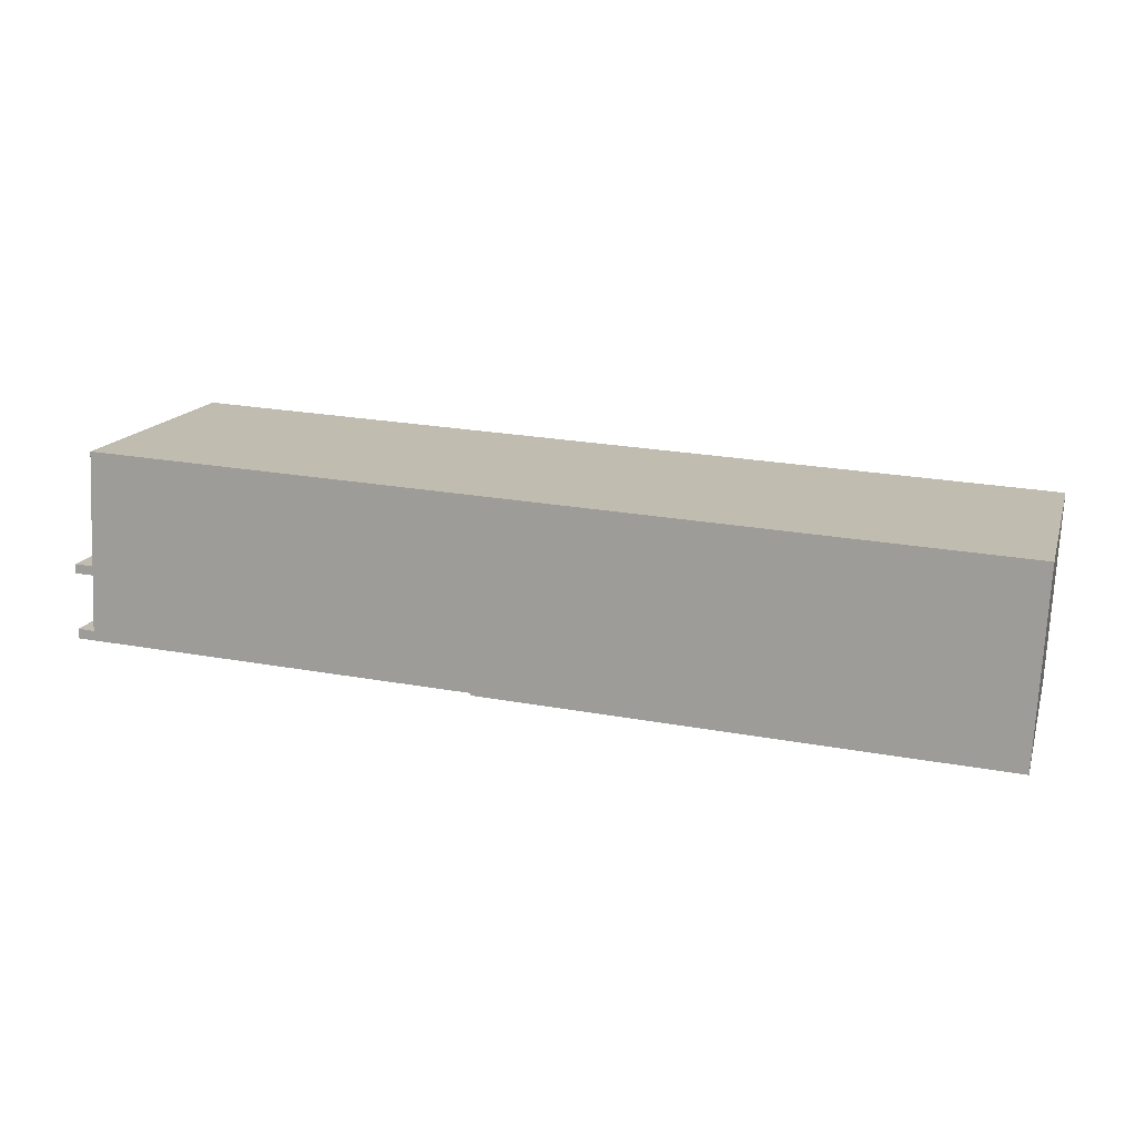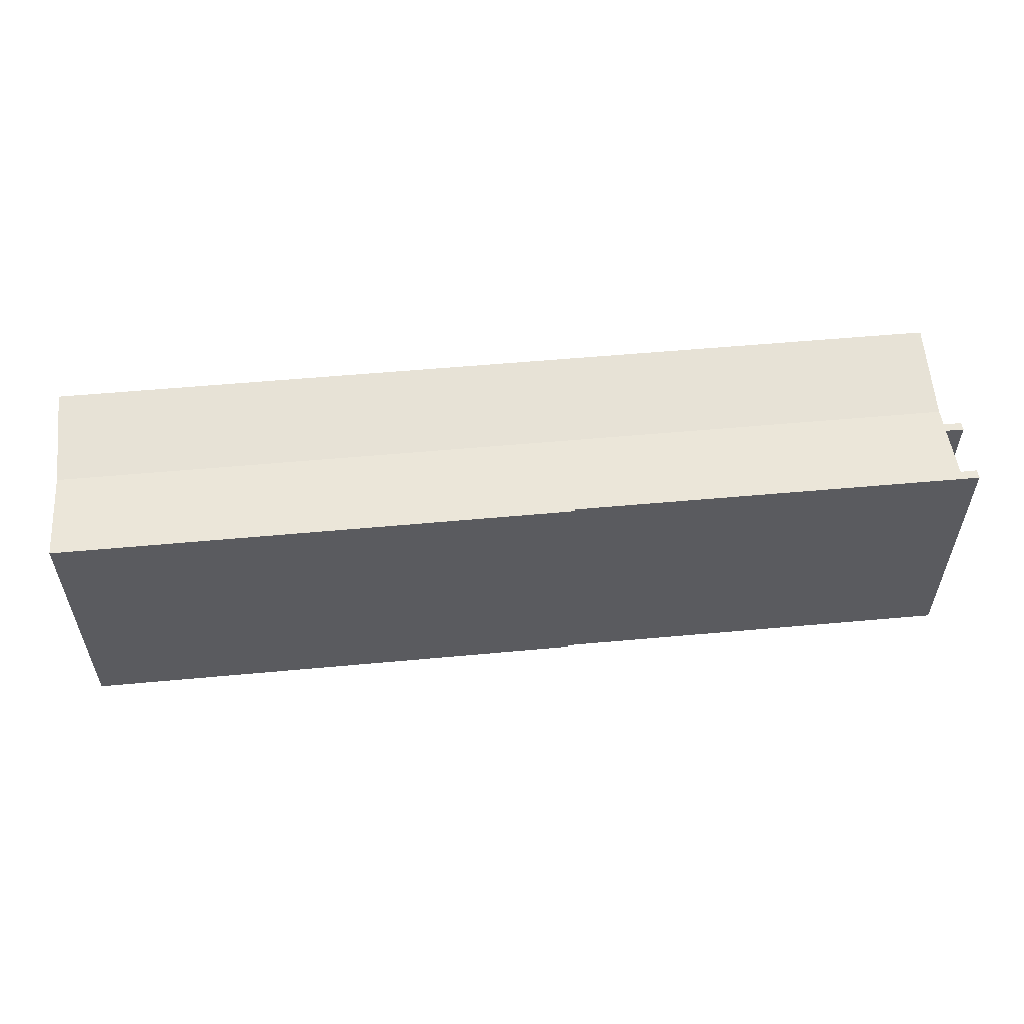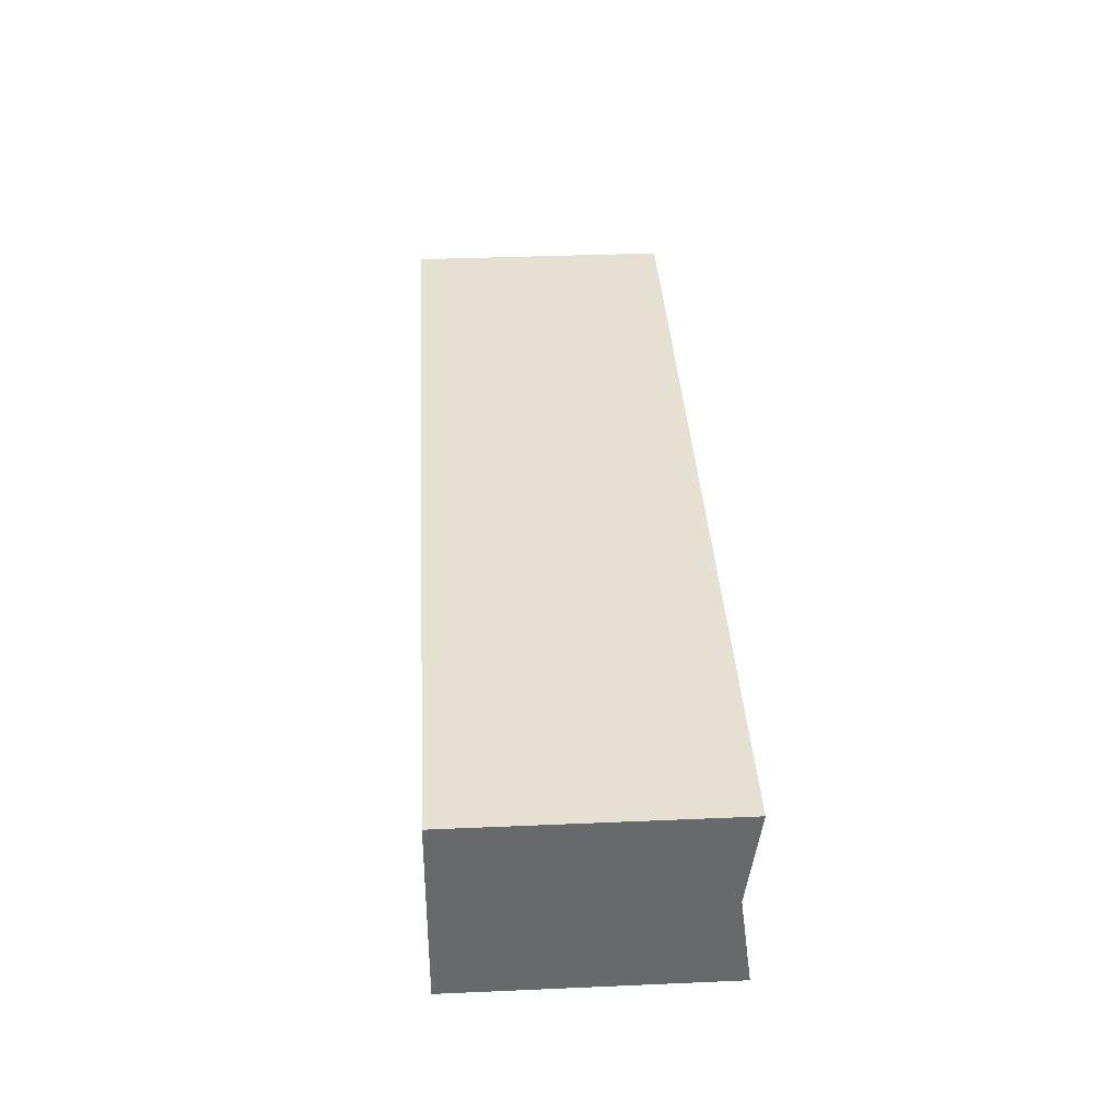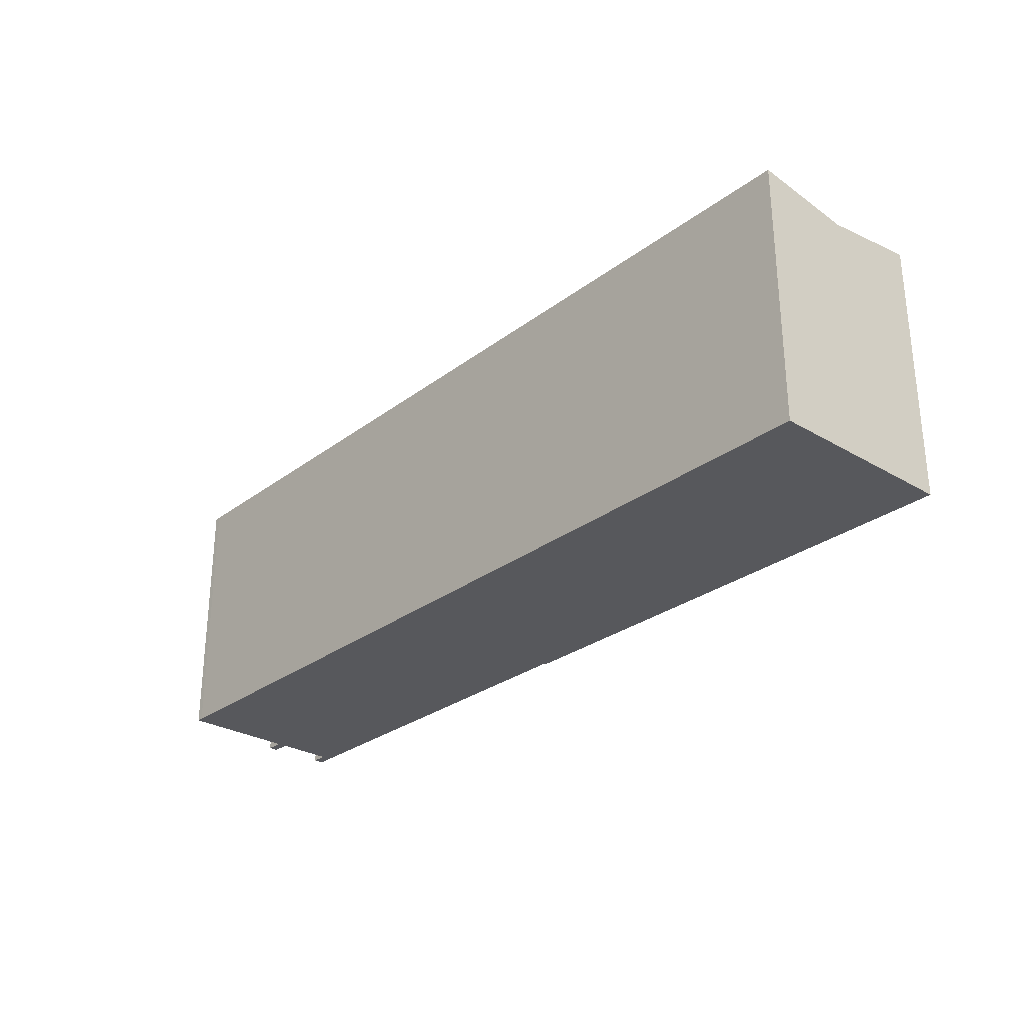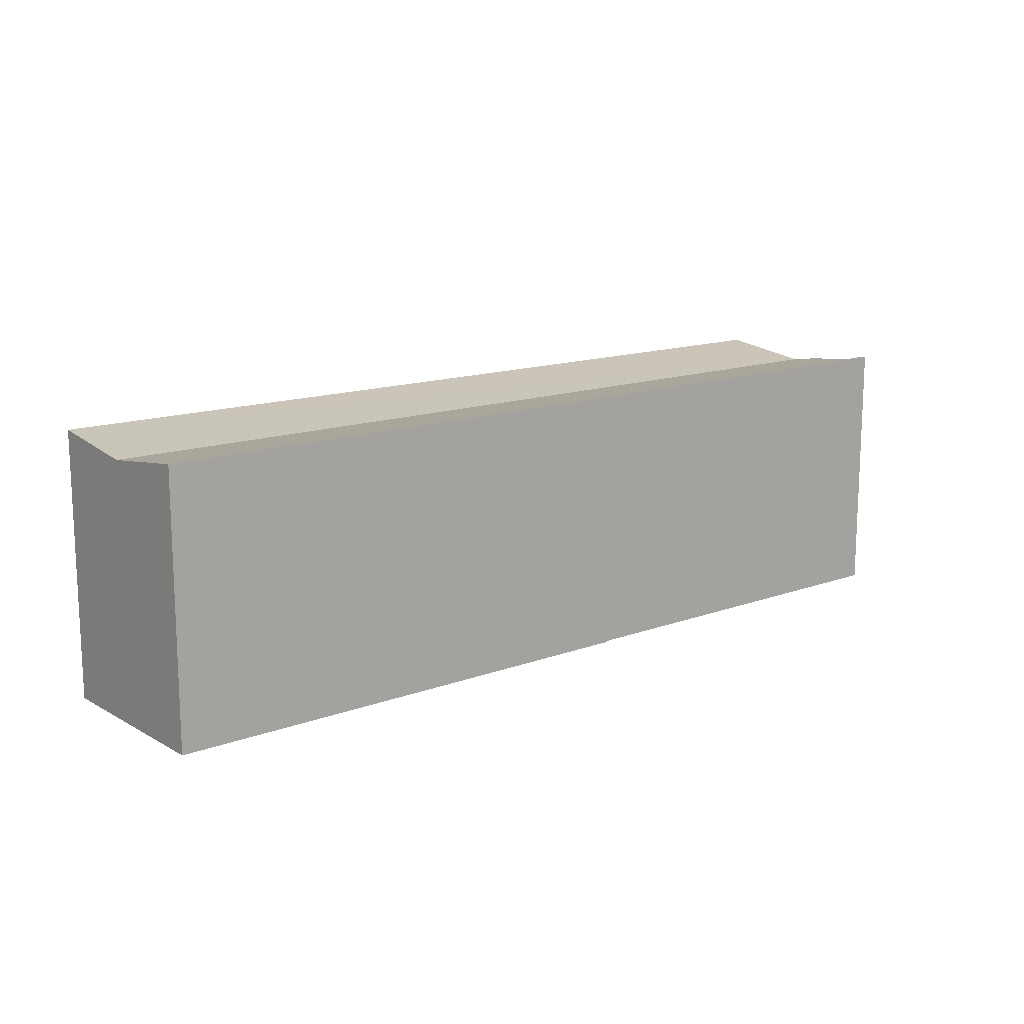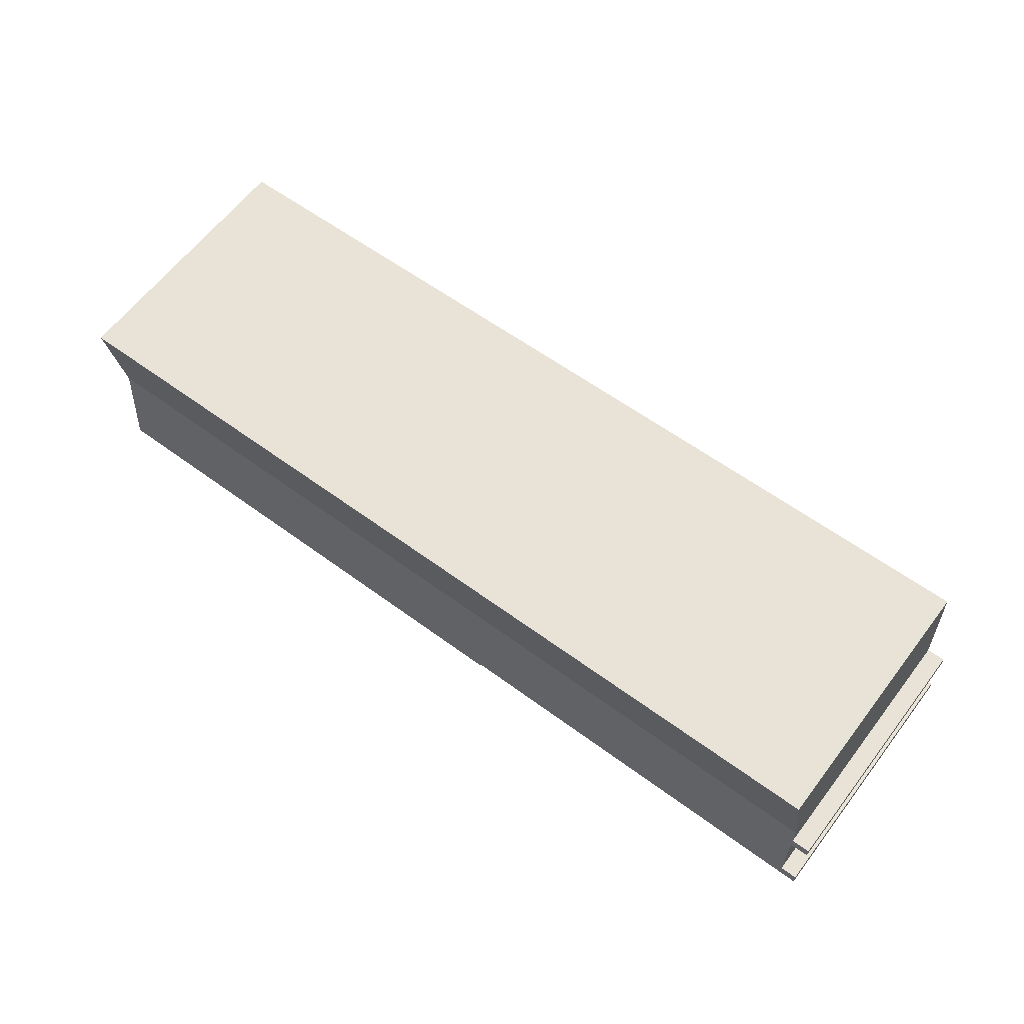
<metadata>
{"format":"obj","ext":"obj","renderer":"f3d","projection":"perspective","resolution":1024,"background":"white","views":[{"elev":15.3,"azim":15.7,"up":"+Z"},{"elev":55.7,"azim":177.3,"up":"+Y"},{"elev":34.9,"azim":86.7,"up":"+Z"},{"elev":-28.4,"azim":51.1,"up":"+Y"},{"elev":14.0,"azim":143.5,"up":"+Y"},{"elev":62.9,"azim":-142.6,"up":"+Z"}]}
</metadata>
<code>
v  0.977 11.79 4.331
v  43.05 12.38 6.772
v  42.83 11.79 2.289
v  1.512 12.38 8.782
v  1.158 12.24 7.784
v  1.211 12.38 8.791
v  0.025 12.3 0.459
v  0.79 12.3 0.413
v  0 12.36 7.57e-16
v  37.27 12.38 -1.922
v  42.62 12.38 -2.188
v  37.04 12.38 -1.91
v  18.84 12.37 -1.005
v  18.84 12.36 -0.896
v  0.923 11.96 3.061
v  0.069 11.96 3.096
v  0.932 11.9 3.485
v  0.09 11.9 3.527
v  0.09 -2.16e-16 3.527
v  0.932 -2.134e-16 3.485
v  1.512 -5.377e-16 8.782
v  1.211 -5.383e-16 8.791
v  43.05 -4.147e-16 6.772
v  0.79 -2.529e-17 0.413
v  0.025 -2.811e-17 0.459
v  0.977 -2.652e-16 4.331
v  1.158 -4.766e-16 7.784
v  18.84 6.154e-17 -1.005
v  18.84 5.486e-17 -0.896
v  0 0 0
v  0.923 -1.874e-16 3.061
v  0.069 -1.896e-16 3.096
v  42.62 1.34e-16 -2.188
v  42.83 -1.402e-16 2.289
v  37.27 1.177e-16 -1.922
v  37.04 1.17e-16 -1.91
g defaultobject
f 1 2 3
f 2 1 4
f 4 1 5
f 4 5 6
f 7 8 9
f 10 3 11
f 3 10 12
f 3 12 13
f 3 13 14
f 3 14 9
f 3 9 8
f 3 8 15
f 3 15 16
f 3 16 17
f 17 16 18
f 1 3 17
f 19 17 18
f 17 19 20
f 6 21 4
f 21 6 22
f 4 23 2
f 23 4 21
f 7 24 8
f 24 7 25
f 20 1 17
f 1 20 5
f 5 20 6
f 6 20 26
f 6 26 22
f 22 26 27
f 28 14 13
f 14 28 29
f 30 7 9
f 7 30 25
f 24 15 8
f 15 24 31
f 32 18 16
f 18 32 19
f 23 3 2
f 3 23 11
f 11 23 33
f 33 23 34
f 33 10 11
f 10 33 12
f 12 33 13
f 13 33 28
f 28 33 35
f 28 35 36
f 14 30 9
f 30 14 29
f 15 32 16
f 32 15 31
f 20 31 26
f 31 20 32
f 32 20 19
f 21 34 23
f 34 21 33
f 33 21 35
f 35 21 36
f 36 21 29
f 29 21 24
f 29 24 30
f 24 21 22
f 24 22 31
f 31 22 27
f 31 27 26
f 30 24 25
f 28 36 29

</code>
